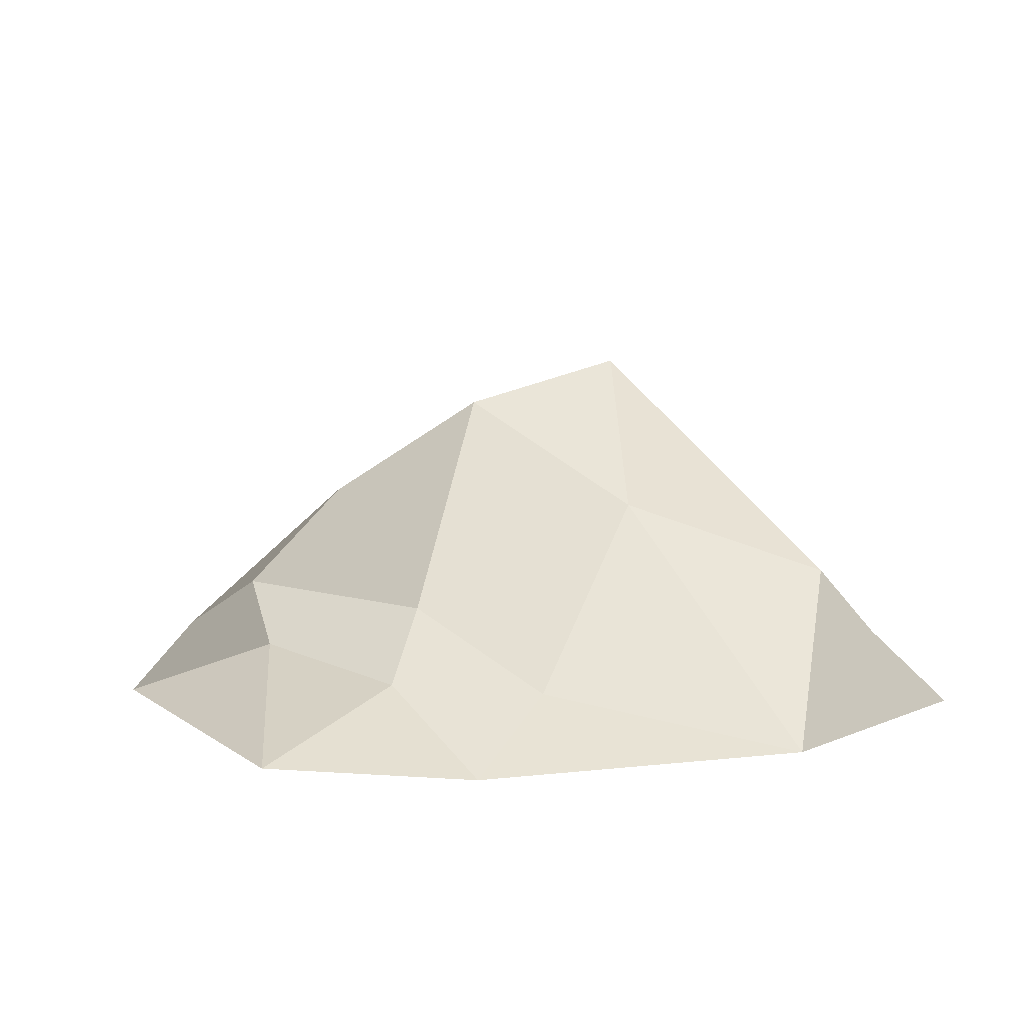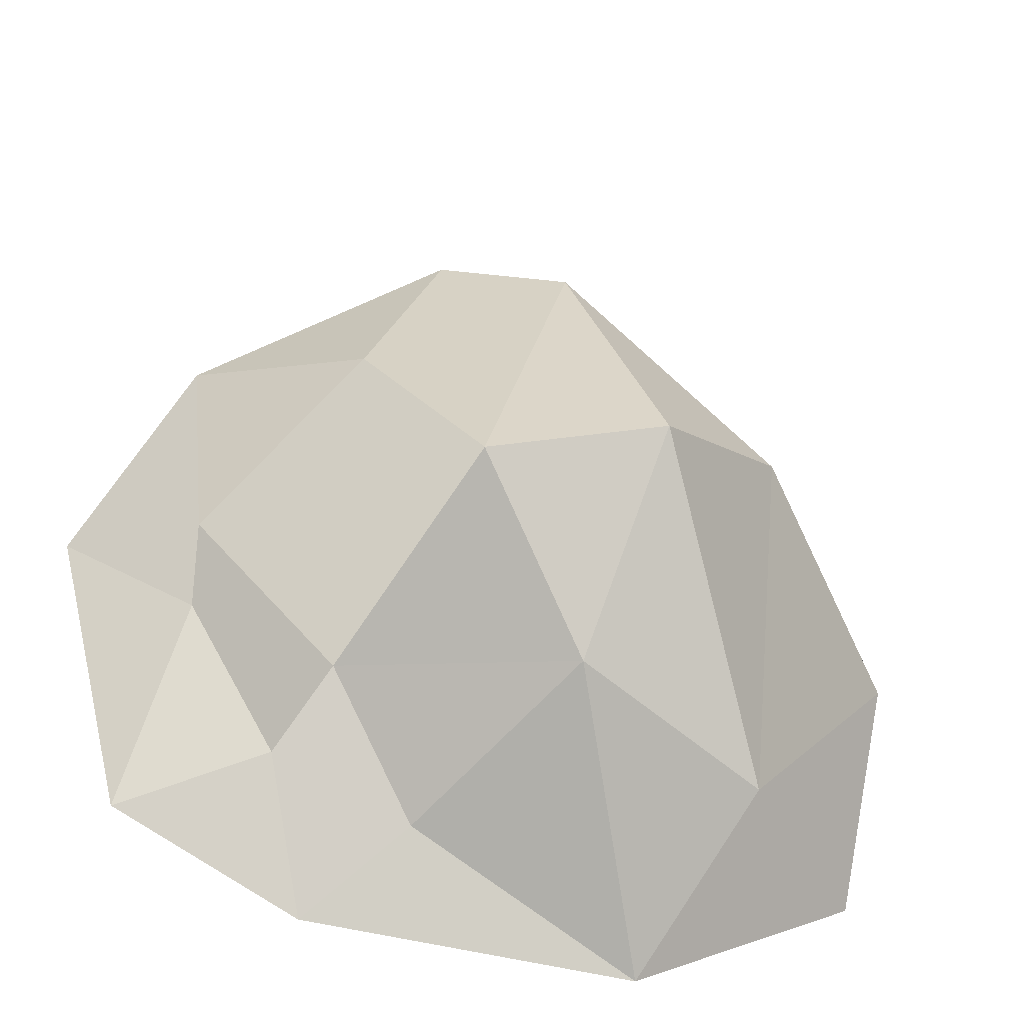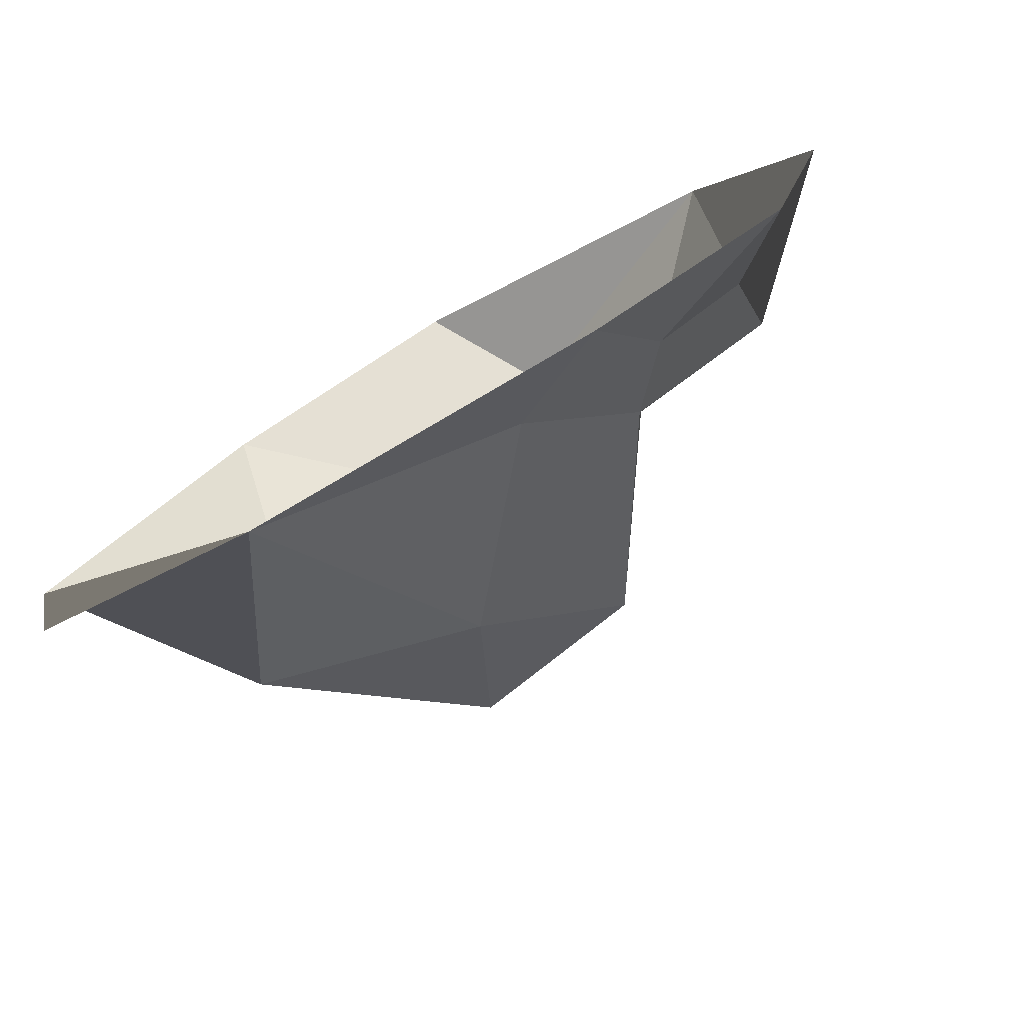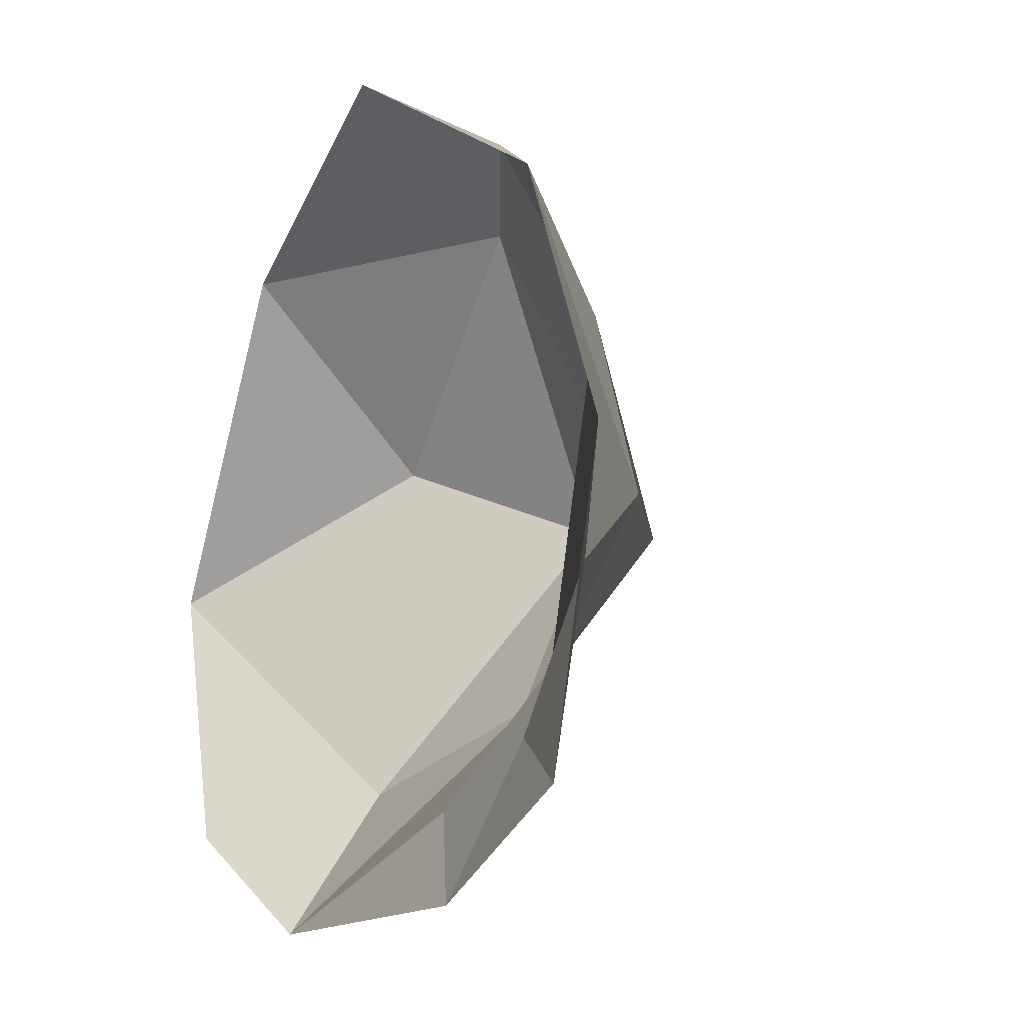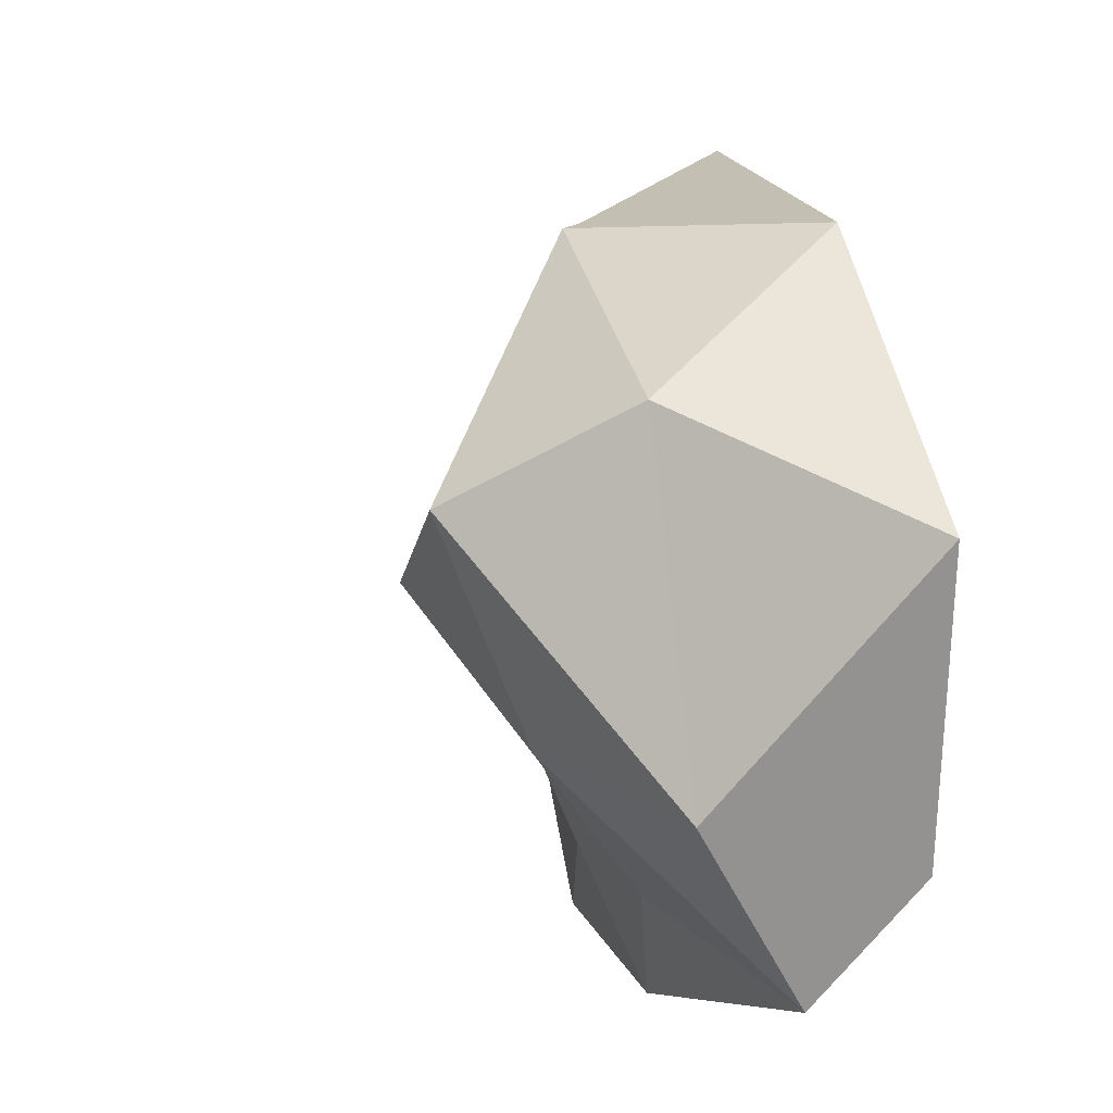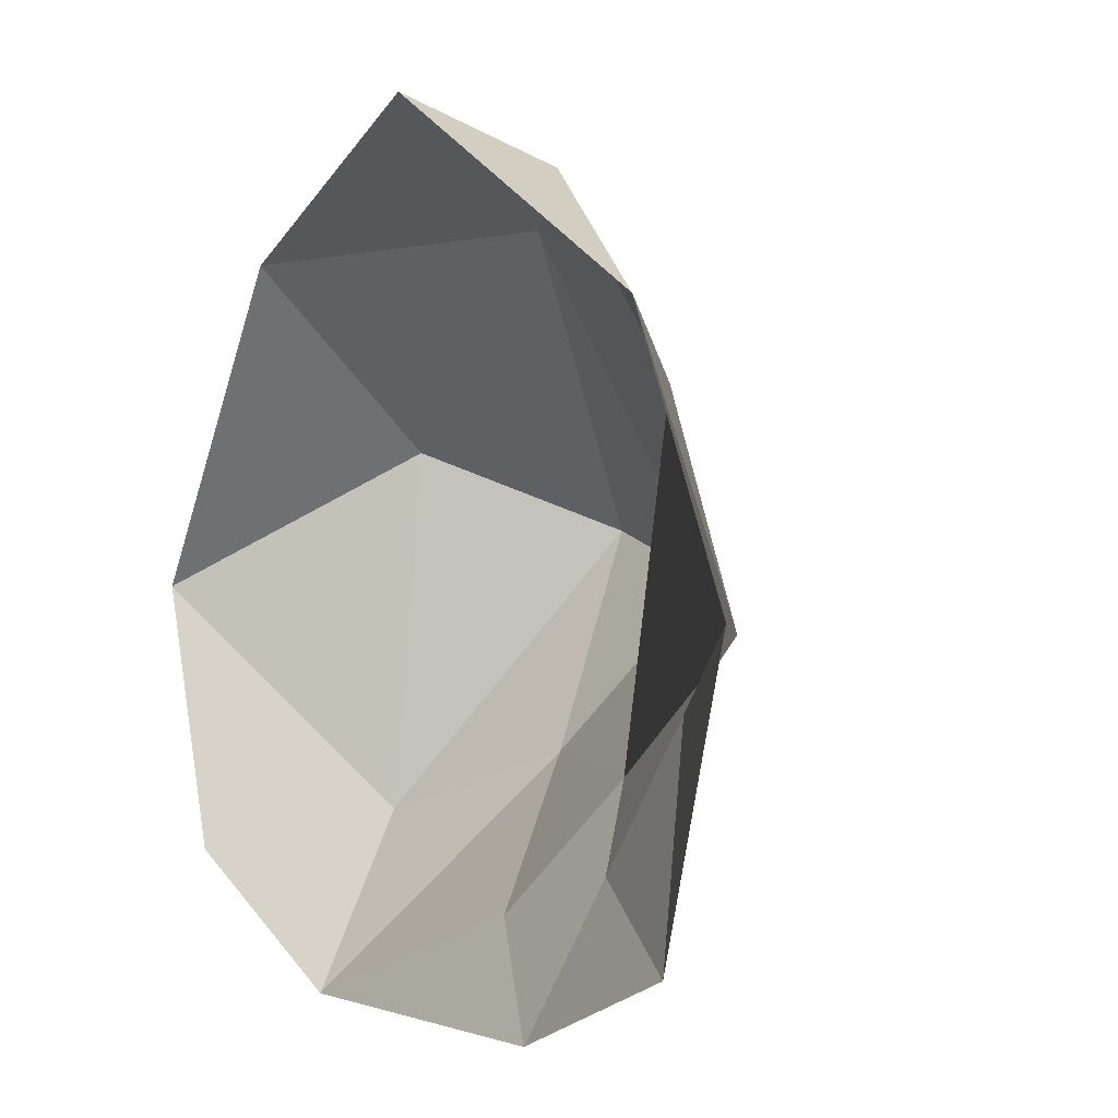
<metadata>
{"format":"obj","ext":"obj","renderer":"f3d","projection":"perspective","resolution":1024,"background":"white","views":[{"elev":13.0,"azim":160.1,"up":"+Y"},{"elev":-35.4,"azim":168.5,"up":"+Z"},{"elev":-78.6,"azim":29.6,"up":"+Z"},{"elev":-8.2,"azim":60.3,"up":"+Z"},{"elev":-12.6,"azim":-112.3,"up":"+Z"},{"elev":7.6,"azim":53.4,"up":"+Z"}]}
</metadata>
<code>
g default
v -2.989 0 -3.49
v -2.123 0.3057 -2.816
v -2.73 0.5716 -2.887
v -3.235 0.3885 -3.106
v -3.741 0 -2.525
v -1.596 0 -3.122
v -1.709 0 -1.674
v -2.426 0.8094 -2.427
v -2.892 0.8983 -2.354
v -3.292 0.5219 -2.155
v -3.237 0 -1.645
v -2.718 0.4939 -1.555
v -1.742 0.3228 -2.43
v -2.148 0.4569 -1.902
v -2.385 0.3071 -1.406
v -2.592 0 -1.23
v -3.583 0 -3.23
v -1.399 0 -2.33
v -1.749 0.1779 -2.594
v -1.99 0.1504 -3.001
v -2.1 0 -3.399
v -2.366 0.1346 -3.17
g Nature_RockSmall4
f 22 3 2
f 1 4 3
f 1 17 5 4
f 21 22 2 20
f 2 3 8
f 3 4 9
f 4 5 10
f 18 19 13 7
f 13 14 7
f 3 9 8
f 4 10 9
f 5 11 10
f 7 14 15
f 8 9 12
f 9 10 12
f 10 11 12
f 15 16 7
f 19 20 2 13
f 2 8 14 13
f 15 14 8 12
f 11 16 15 12
f 6 19 18
f 6 20 19
f 21 20 6
f 1 22 21
f 1 3 22

</code>
